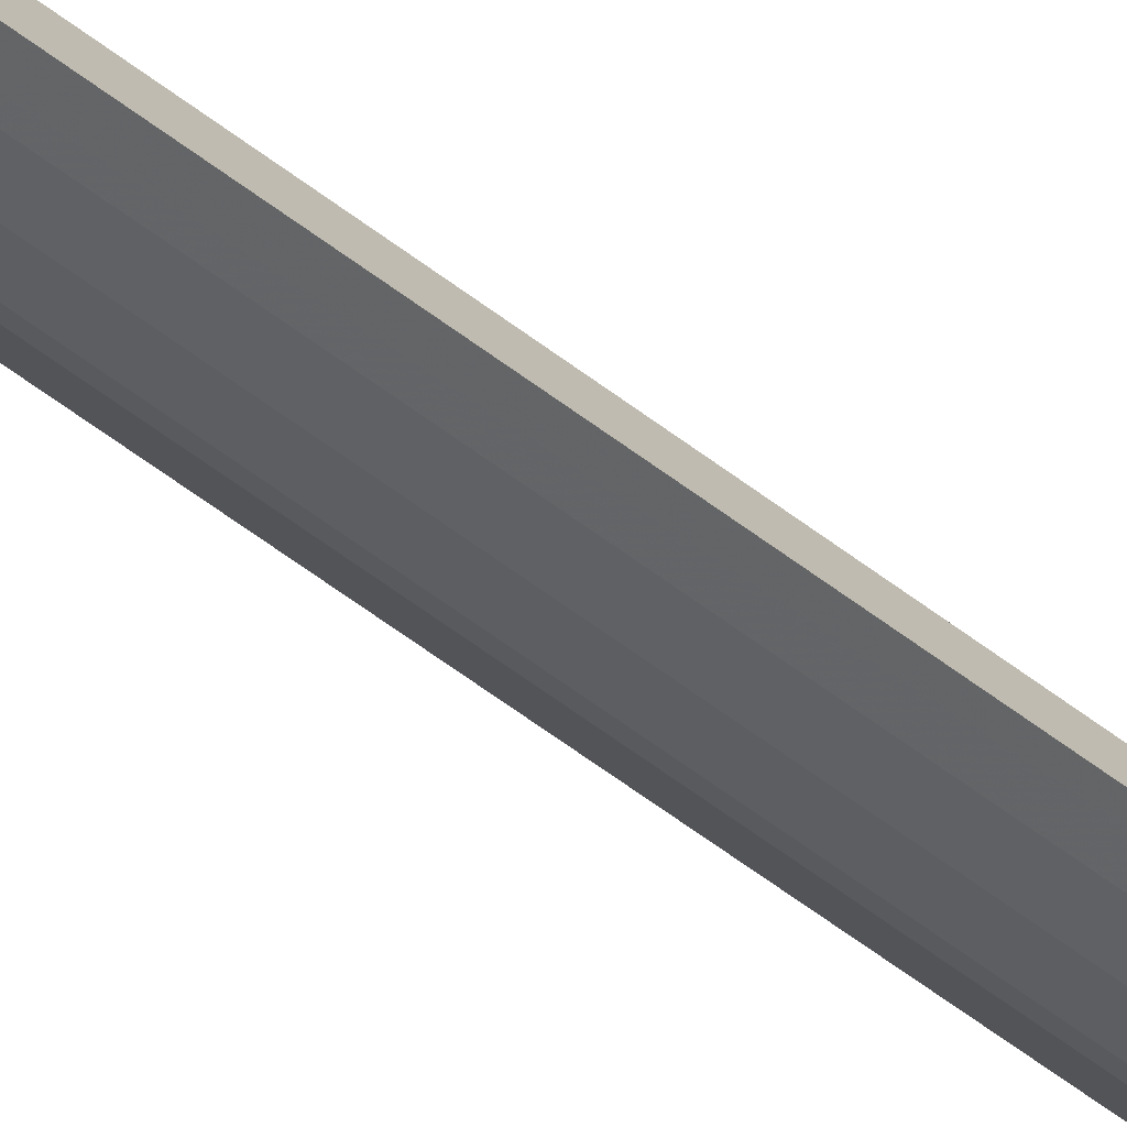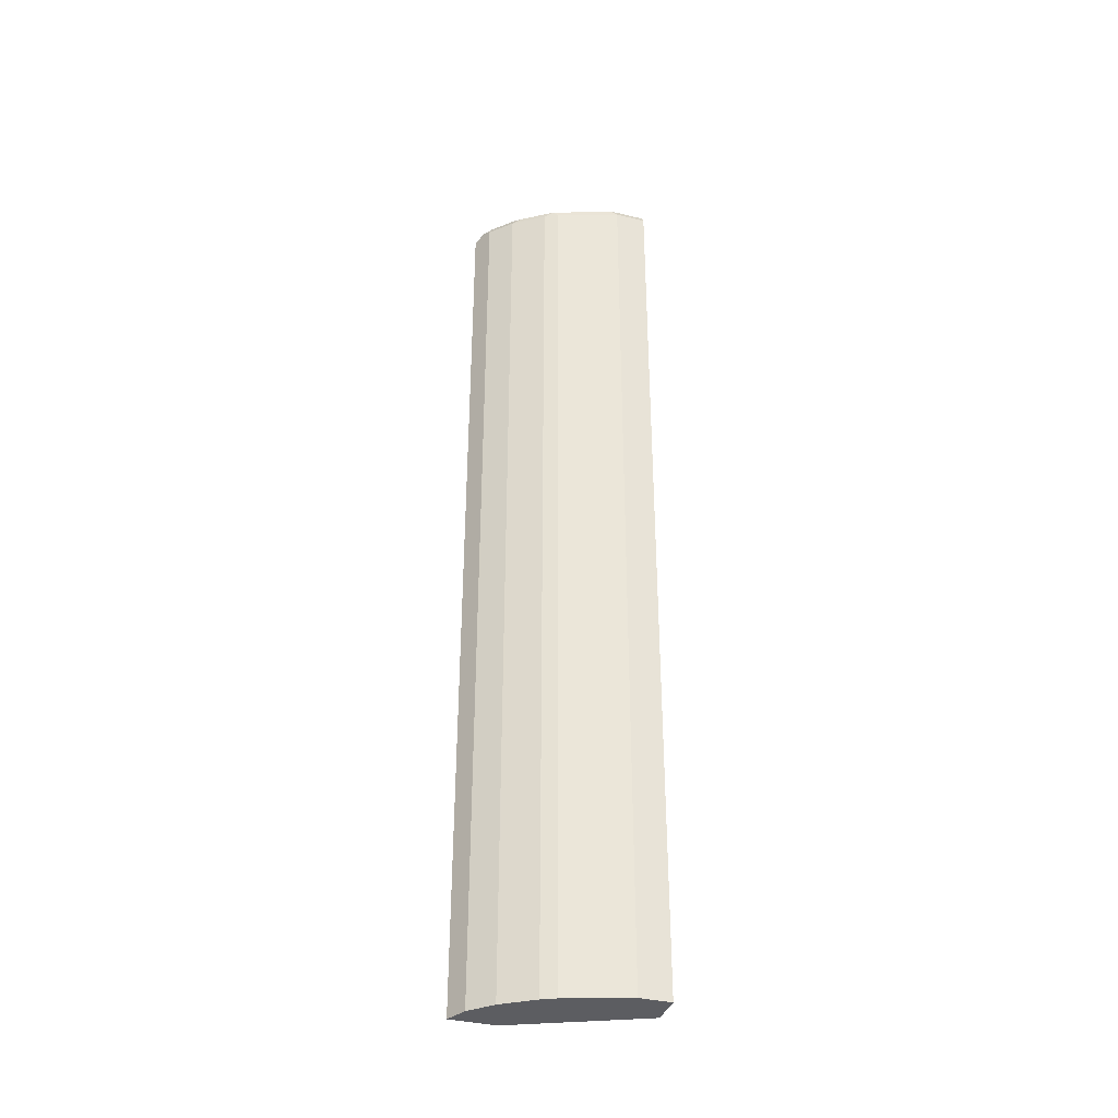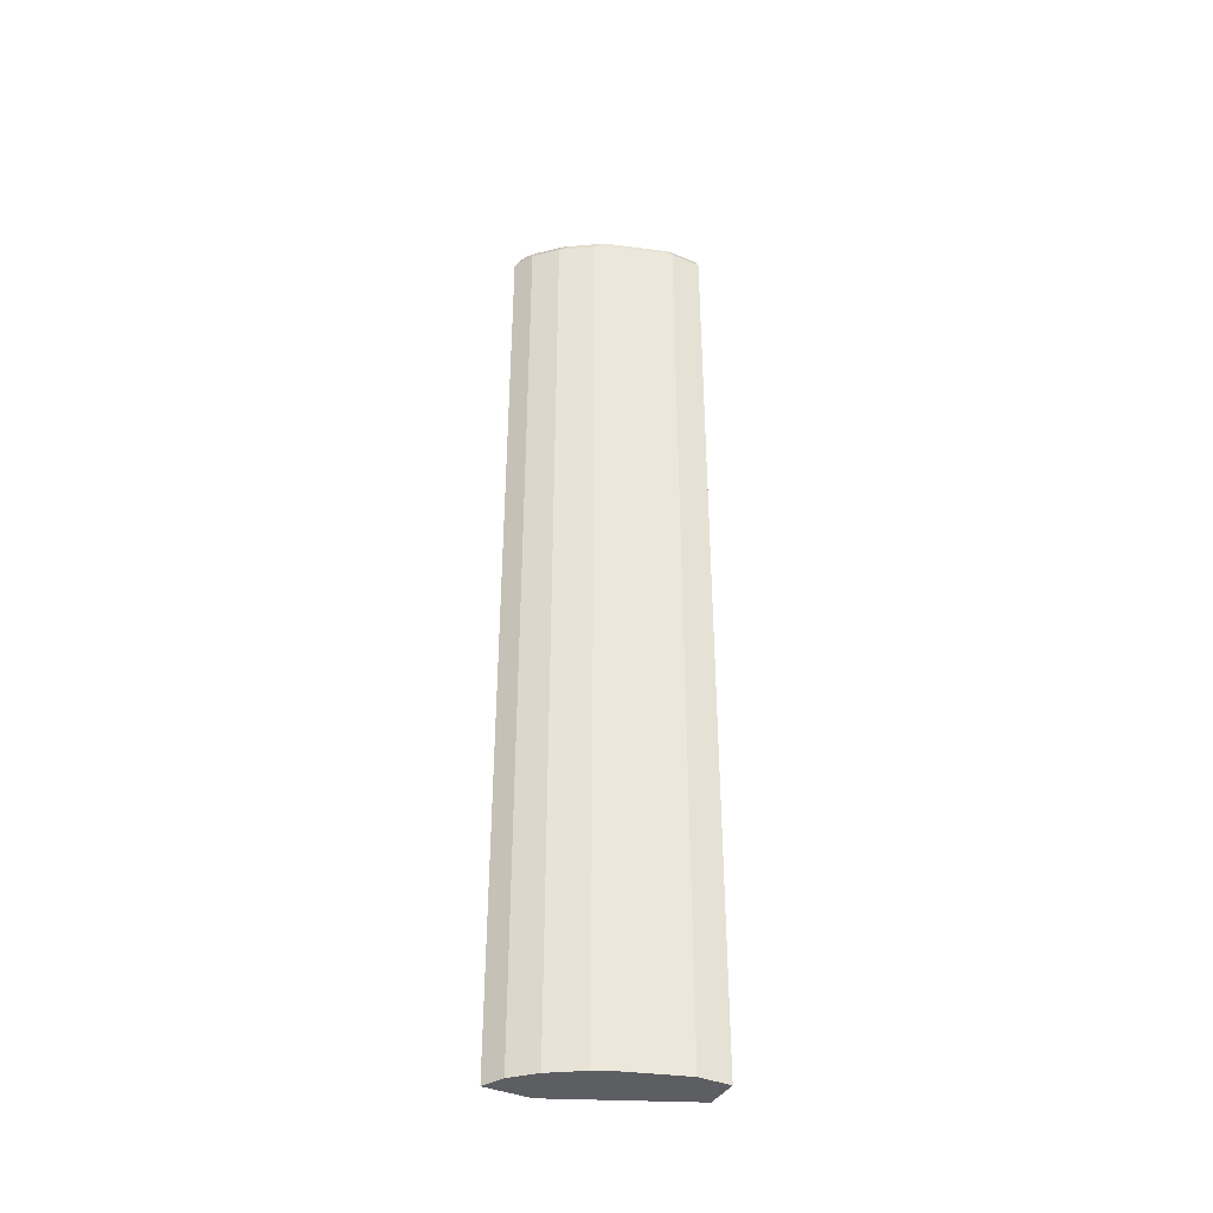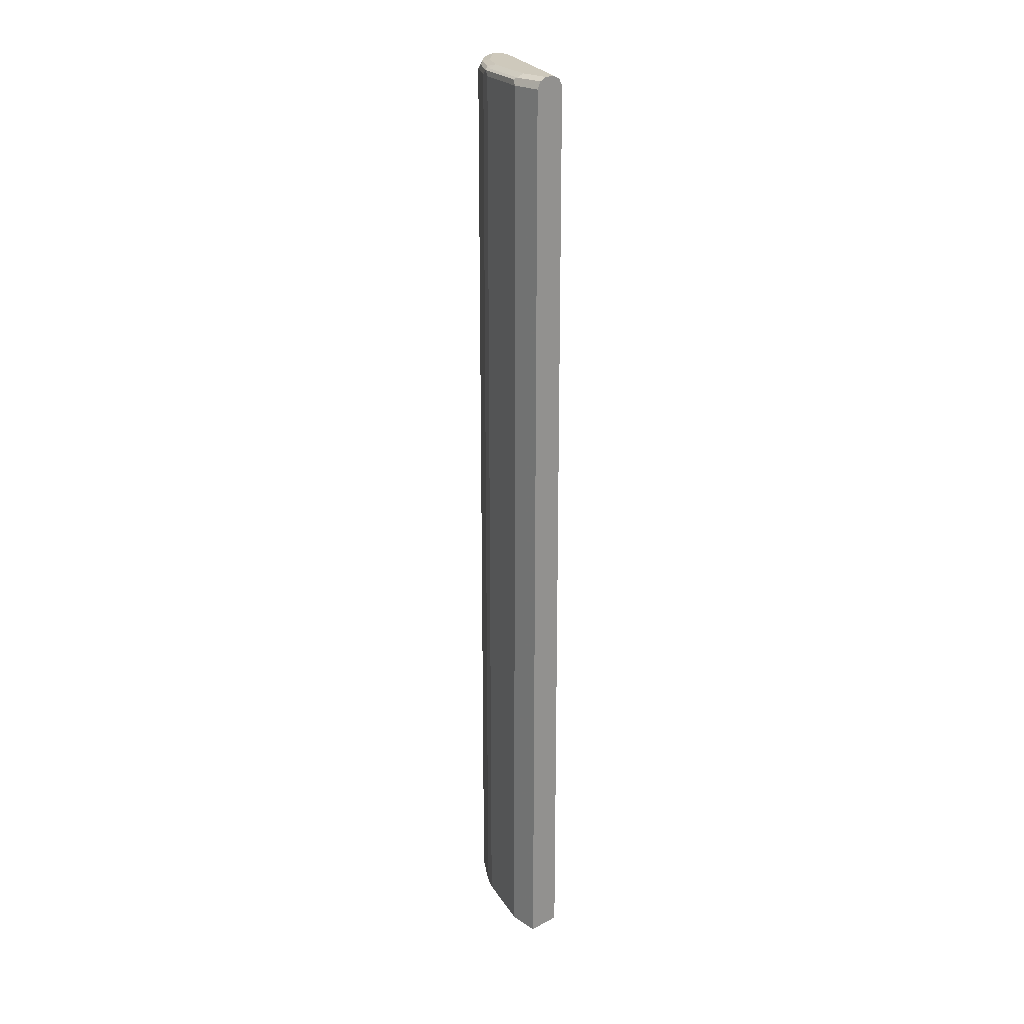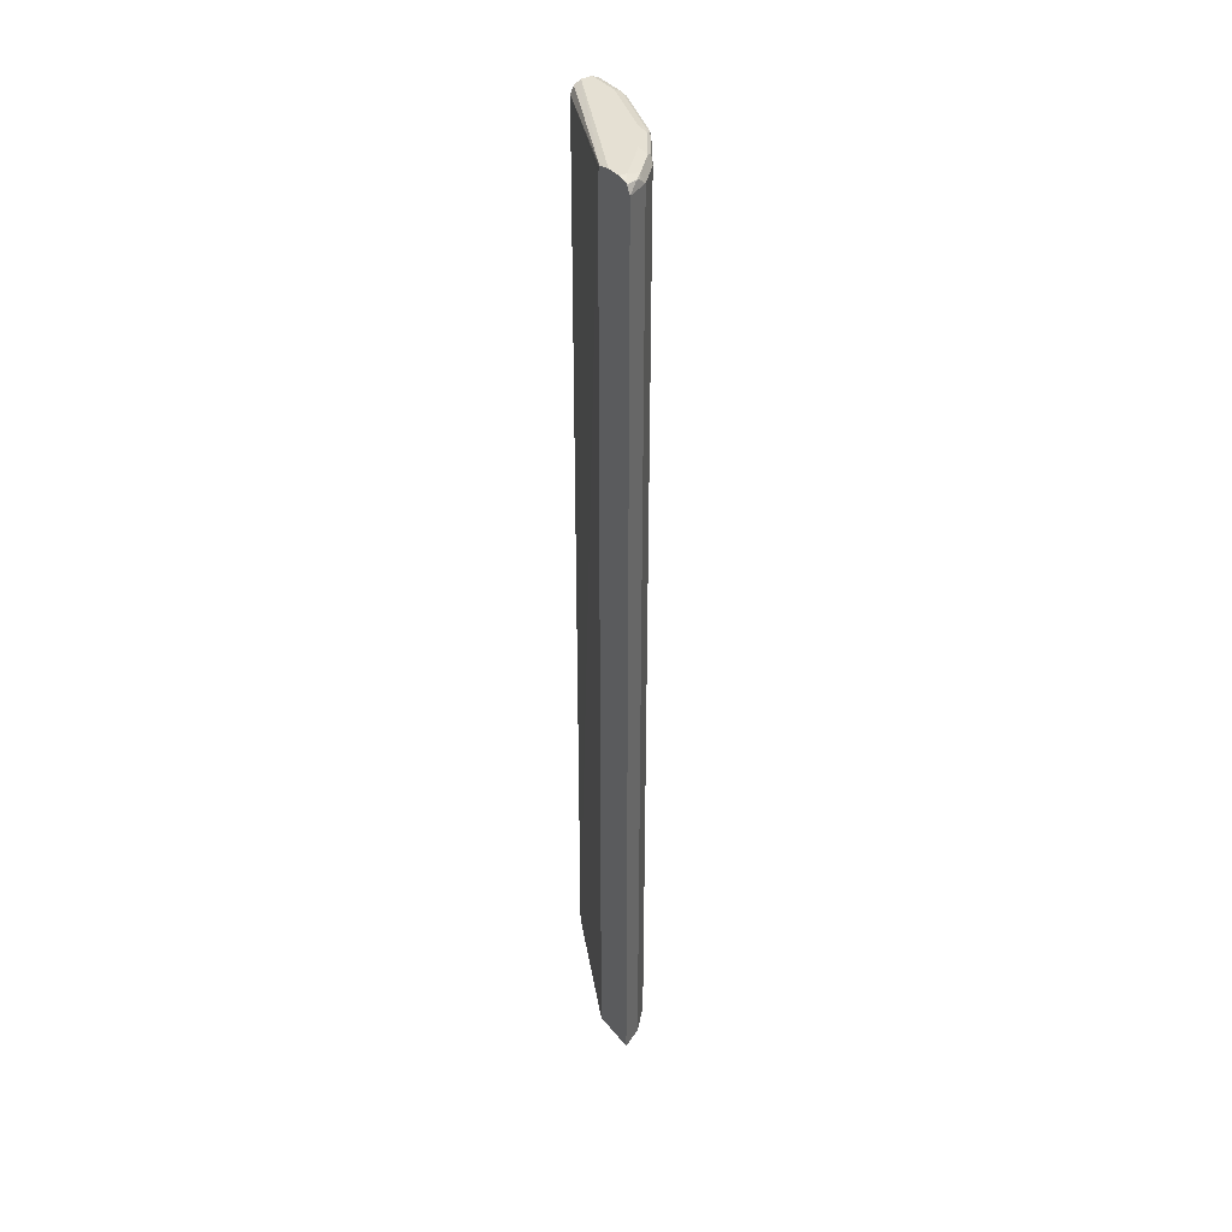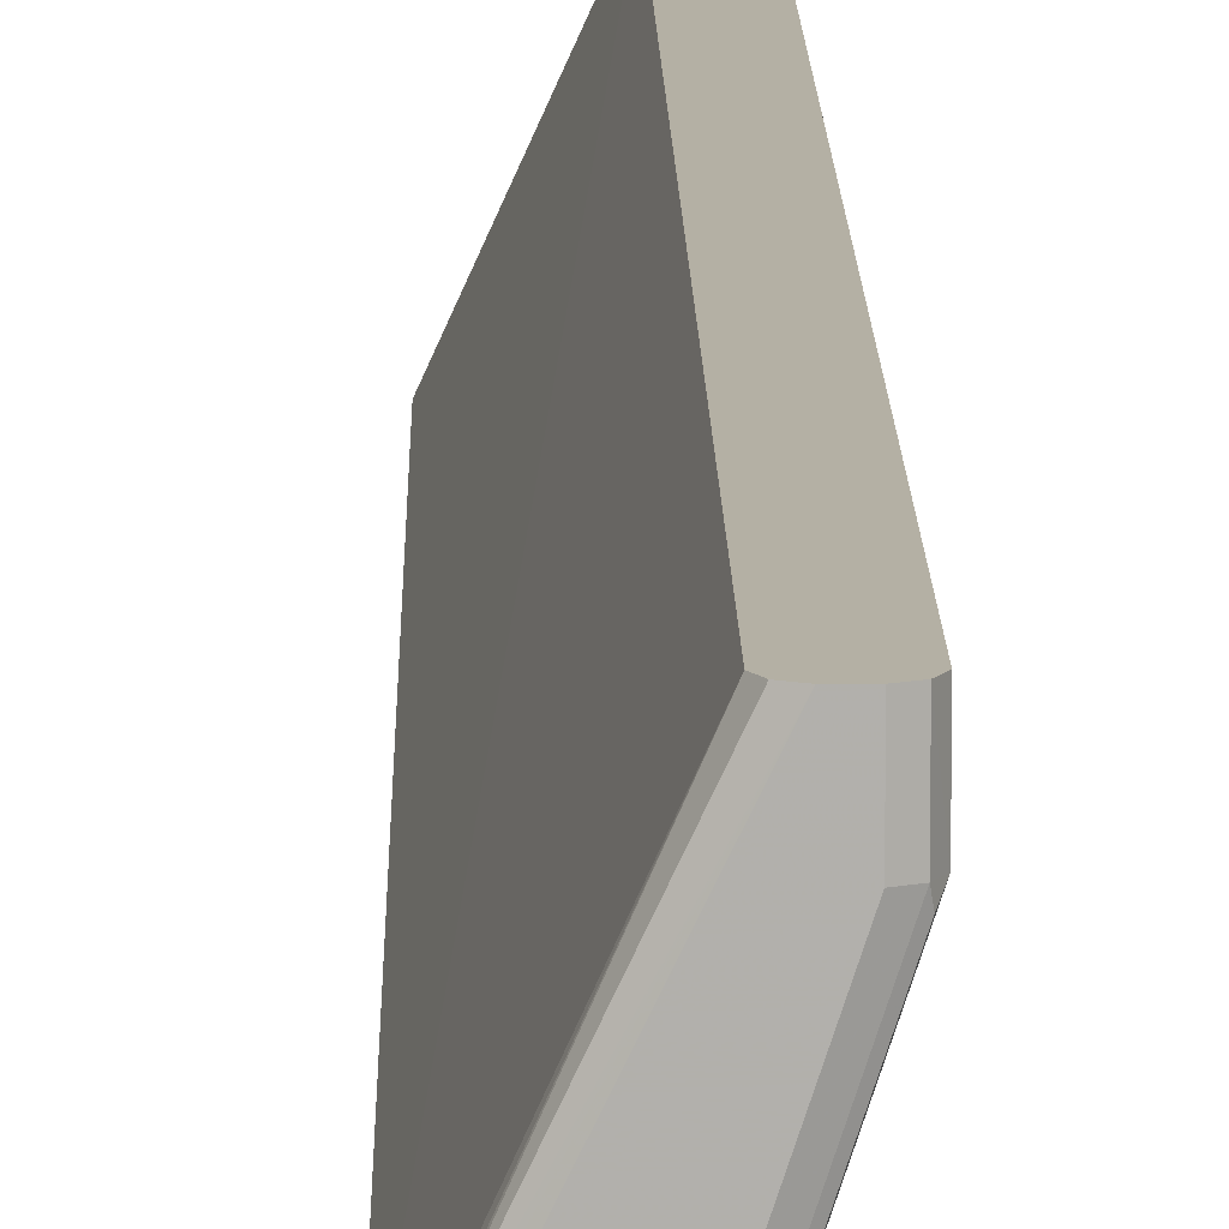
<metadata>
{"format":"obj","ext":"obj","renderer":"f3d","projection":"perspective","resolution":1024,"background":"white","views":[{"elev":-76.2,"azim":55.1,"up":"+Z"},{"elev":-36.6,"azim":-107.7,"up":"+Y"},{"elev":-39.0,"azim":-117.5,"up":"+Y"},{"elev":22.3,"azim":-42.2,"up":"+Y"},{"elev":38.2,"azim":146.0,"up":"+Y"},{"elev":11.5,"azim":179.3,"up":"+Z"}]}
</metadata>
<code>
v -0.3922 0.8825 -0.05885
v -0.3873 0.8923 -0.06867
v -0.3677 0.8923 -0.1275
v -0.3857 0.8956 -0.05885
v -0.3857 0.8956 6.294e-05
v -0.3727 0.902 6.294e-05
v -0.3726 0.902 -0.05885
v -0.3529 0.902 6.294e-05
v -0.3922 0.8824 6.294e-05
v -0.3922 -0.8704 -0.05884
v -0.3922 -0.8704 2e-07
v -0.3399 -0.8704 -0.2026
v -0.353 -0.8704 -0.1765
v -0.3399 0.8825 -0.2027
v -0.353 0.8825 -0.1765
v -0.3481 0.8923 -0.1863
v -0.3007 0.8825 -0.2615
v -0.3007 -0.7287 -0.2615
v -0.2615 -0.8704 -0.3007
v -0.2615 0.8825 -0.3007
v -0.2966 0.8972 -0.255
v -0.3089 0.8923 -0.2451
v -0.3358 0.8972 -0.1961
v -0.3334 0.902 -0.1765
v -0.3465 0.8956 -0.1765
v -0.2354 0.902 -0.2942
v -0.2942 0.902 -0.2353
v -0.2574 0.8972 -0.2942
v -0.2501 0.8923 -0.304
v -0.2419 0.8956 -0.3072
v -0.2221 0.8983 -0.3093
v -0.2221 0.8969 -0.3127
v -0.2221 0.8825 -0.3204
v -0.2221 0.902 -0.2682
v -0.2221 0.902 -0.2942
v -0.2221 0.8988 -0.2533
v -0.2221 0.8825 -0.242
v -0.2222 -0.8704 -0.2361
v -0.3296 -0.8704 6.294e-05
v -0.3334 0.8824 6.294e-05
v -0.2221 0.894 -0.2445
v -0.2221 0.8972 -0.2461
v -0.3399 0.8956 6.294e-05
v -0.2222 -0.8704 -0.3204
v -0.3007 -0.8704 -0.2615
f 37 40 39
f 35 31 26
f 37 39 38
f 37 38 33
f 37 33 36
f 34 36 33
f 34 8 36
f 34 26 8
f 35 26 34
f 31 30 26
f 31 34 33
f 32 31 33
f 32 33 30
f 32 30 31
f 28 26 30
f 29 28 30
f 29 30 20
f 41 40 37
f 35 34 31
f 42 40 41
f 19 44 12
f 42 8 43
f 29 20 28
f 12 44 11
f 18 12 14
f 45 12 18
f 45 18 19
f 45 19 12
f 30 33 20
f 20 33 19
f 19 33 44
f 33 38 44
f 38 39 44
f 39 11 44
f 9 11 39
f 9 39 8
f 40 8 39
f 43 8 40
f 41 37 36
f 42 41 36
f 42 36 8
f 42 43 40
f 28 20 21
f 3 4 25
f 27 26 21
f 3 15 1
f 15 10 1
f 13 10 15
f 13 15 14
f 13 14 12
f 13 12 10
f 10 12 11
f 10 11 9
f 16 15 3
f 10 9 1
f 5 9 8
f 6 5 8
f 6 8 7
f 6 4 5
f 5 4 1
f 2 1 4
f 2 4 3
f 2 3 1
f 5 1 9
f 16 14 15
f 6 7 4
f 17 18 14
f 17 14 16
f 27 21 24
f 27 24 26
f 26 24 8
f 7 24 25
f 4 7 25
f 28 21 26
f 16 3 25
f 23 16 25
f 7 8 24
f 23 24 21
f 23 21 16
f 22 17 16
f 22 16 21
f 22 21 17
f 17 21 20
f 17 20 19
f 23 25 24
f 17 19 18

</code>
